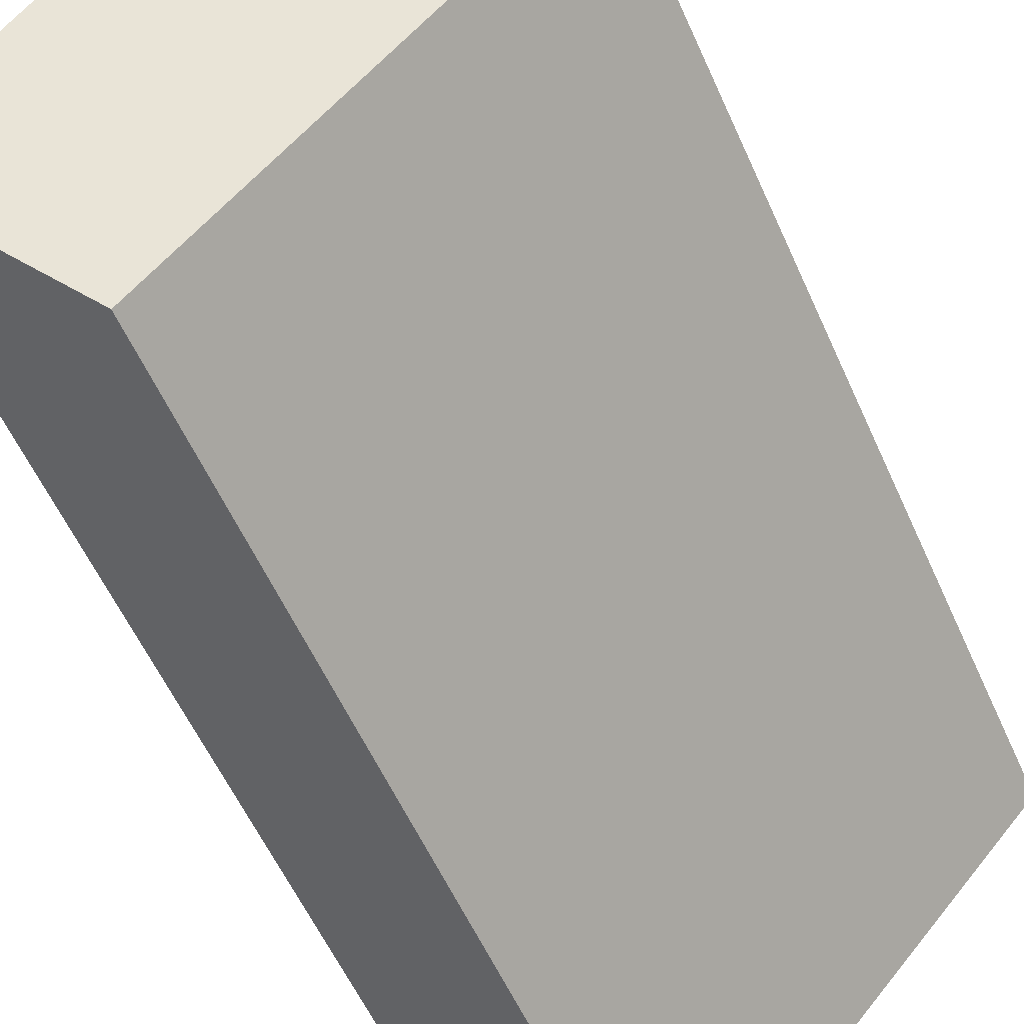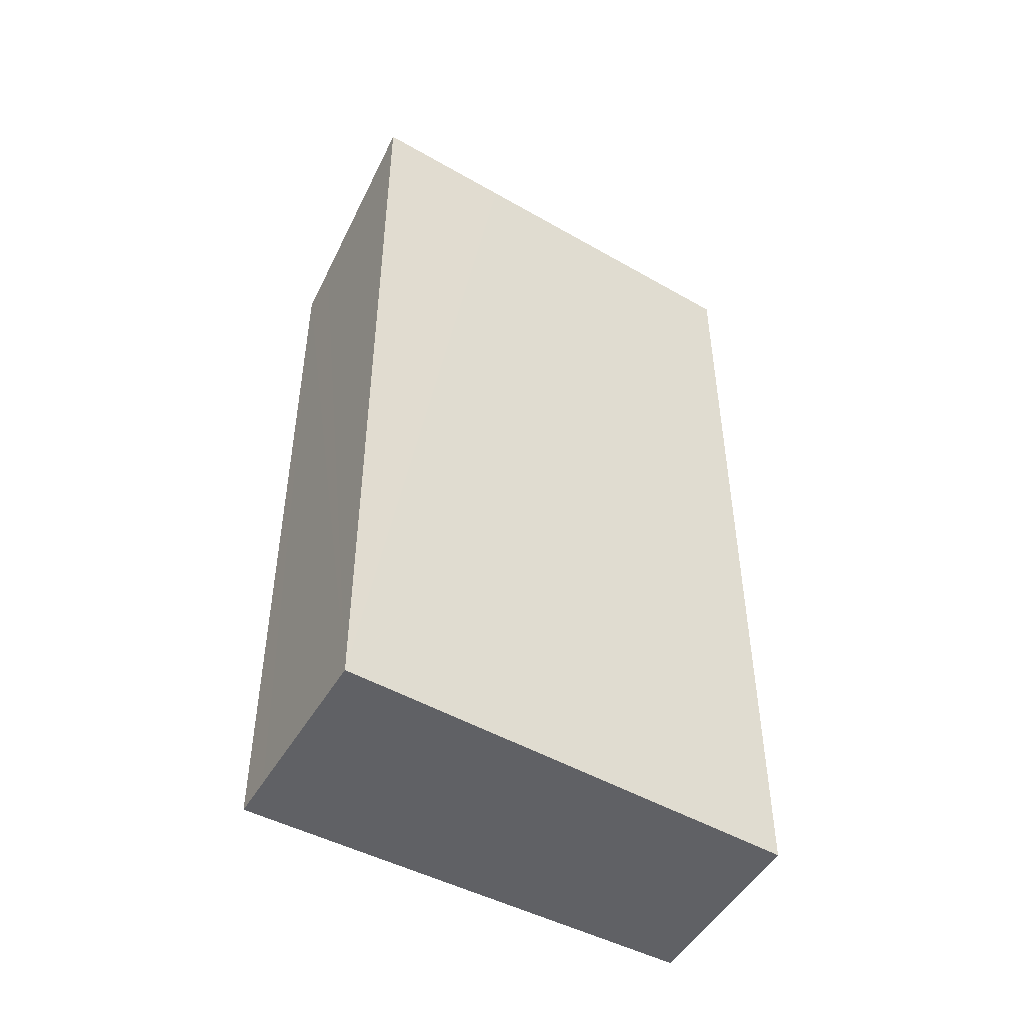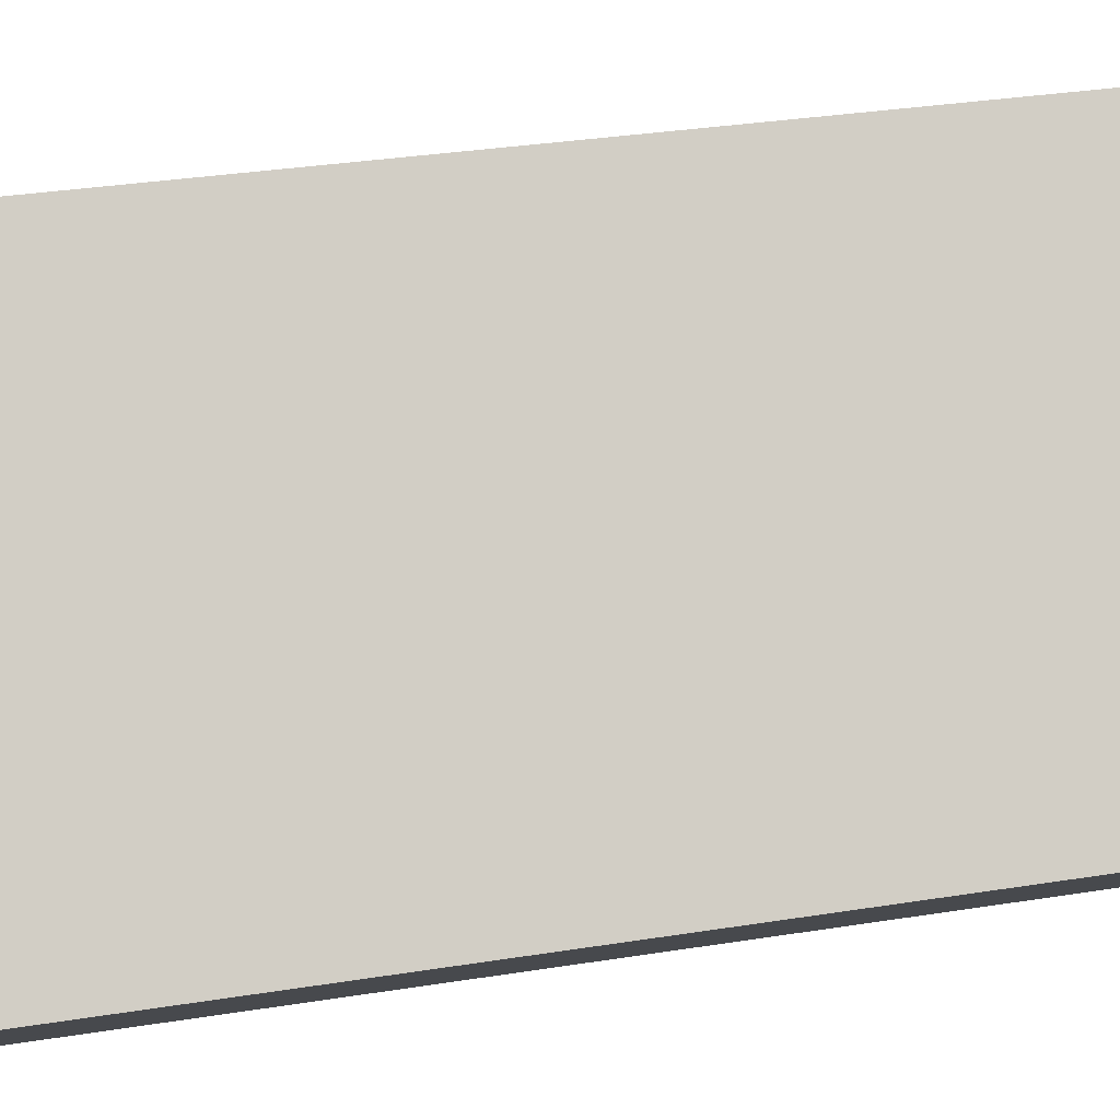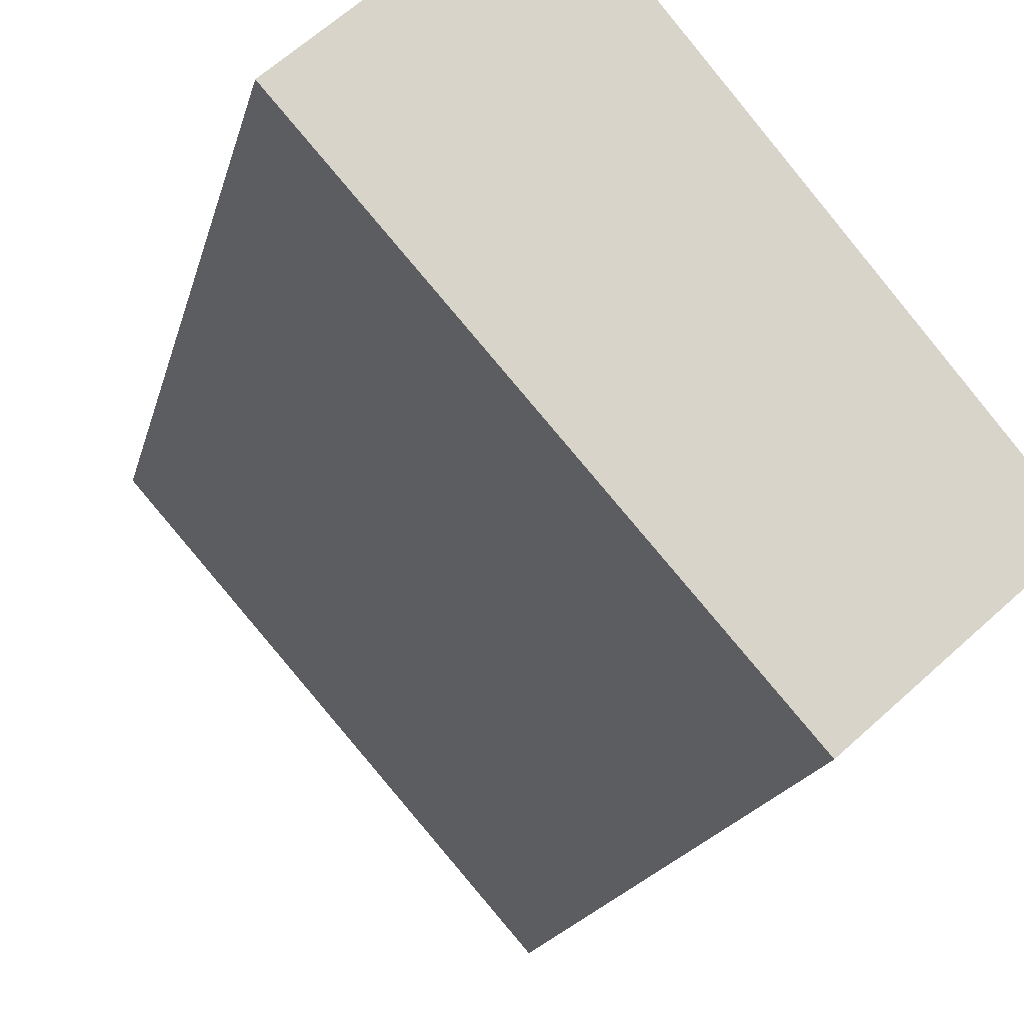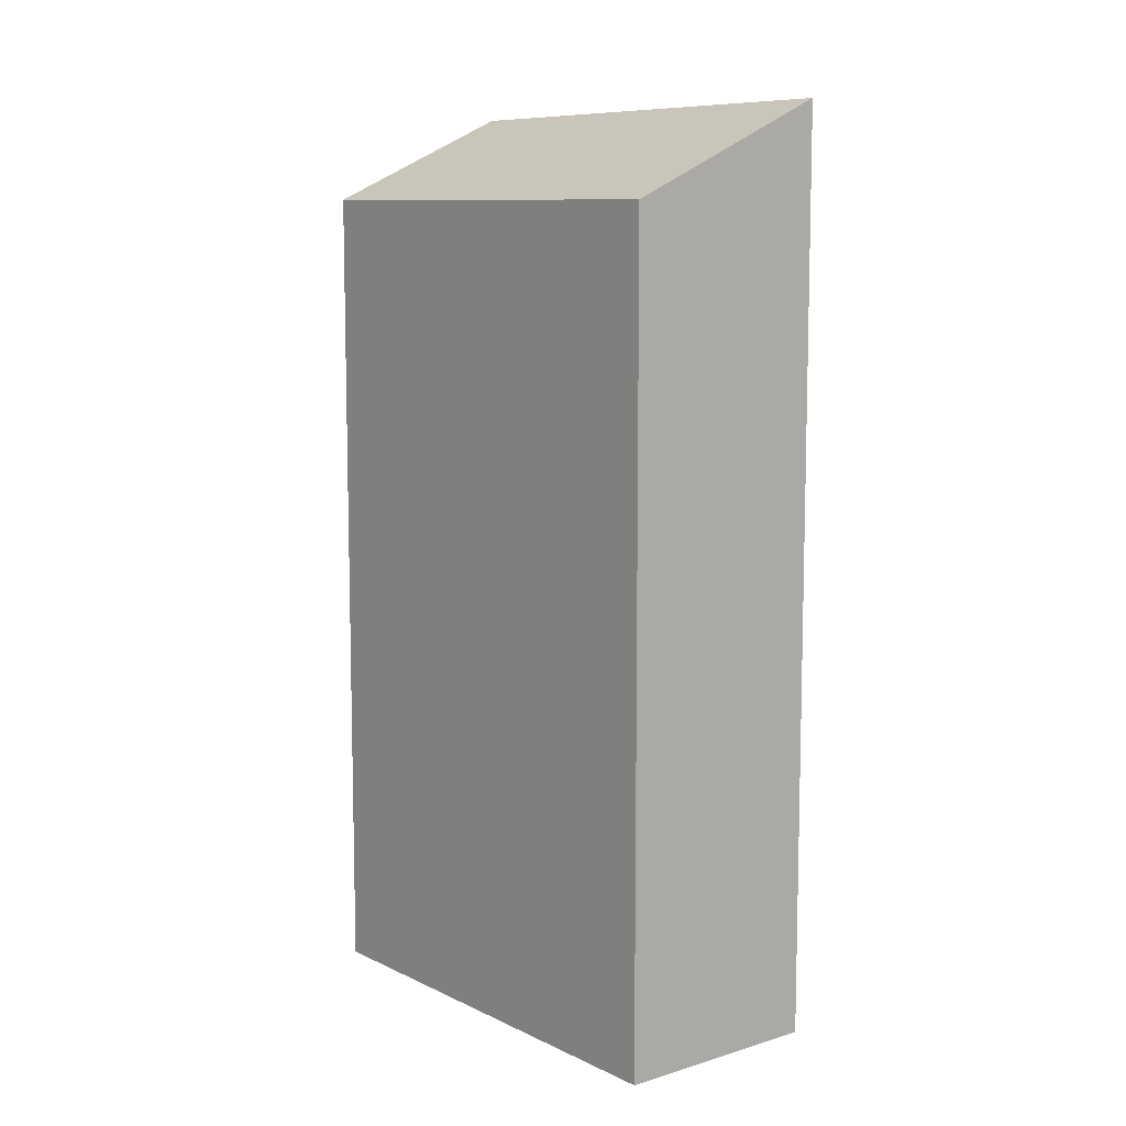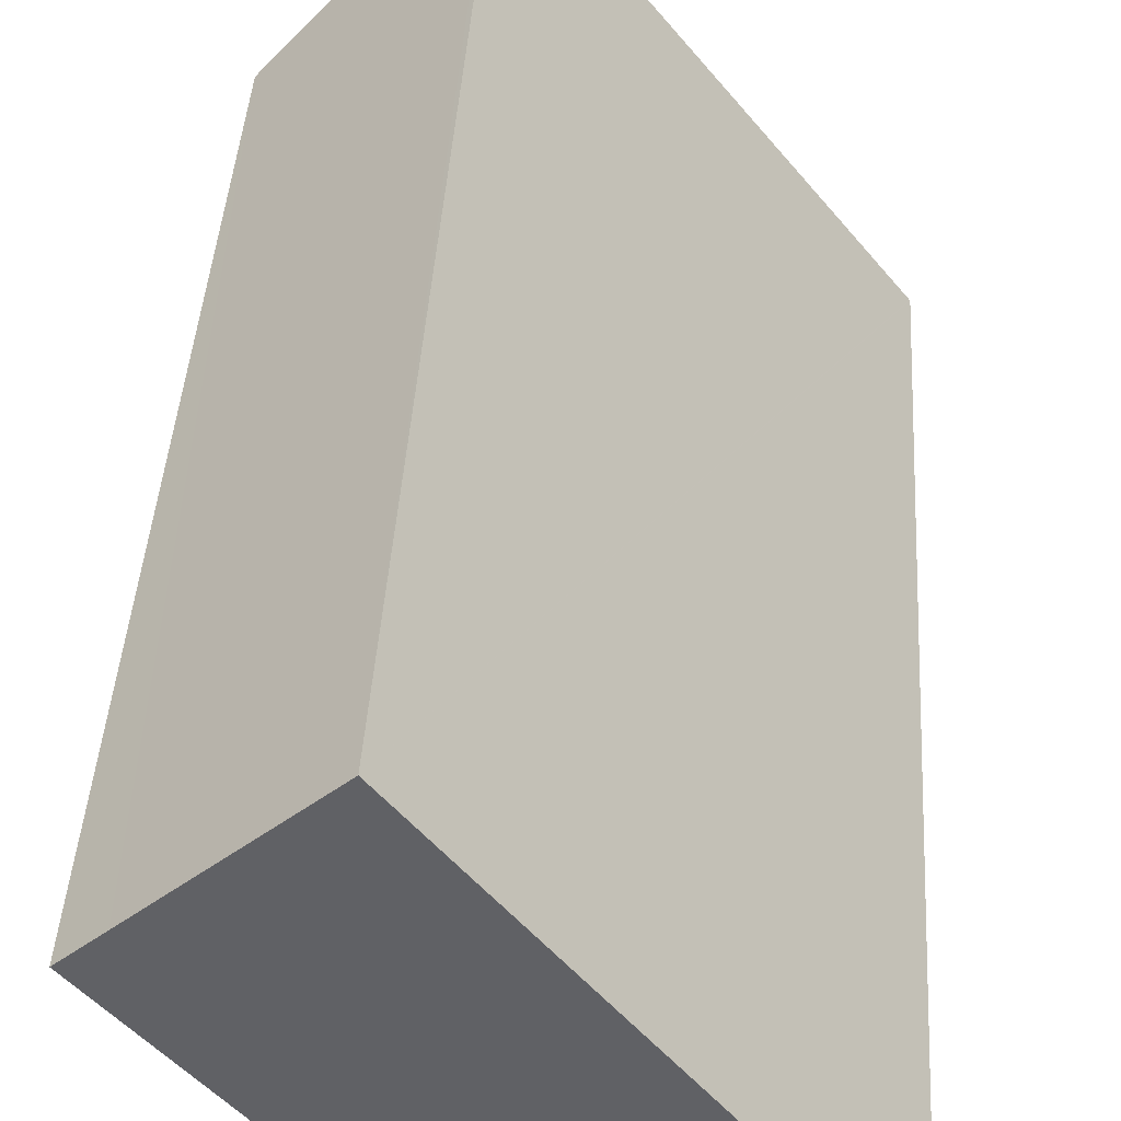
<metadata>
{"format":"obj","ext":"obj","renderer":"f3d","projection":"perspective","resolution":1024,"background":"white","views":[{"elev":-56.4,"azim":-156.3,"up":"+Z"},{"elev":-49.3,"azim":19.1,"up":"+Y"},{"elev":32.1,"azim":77.3,"up":"+Z"},{"elev":-14.8,"azim":-10.9,"up":"+Z"},{"elev":9.5,"azim":-80.0,"up":"+Y"},{"elev":40.0,"azim":3.4,"up":"+Z"}]}
</metadata>
<code>
v  6.262 16.57 -7.184
v  9.159 18.29 -4.572
v  9.168 18.29 -4.583
v  5.082 18.41 0.498
v  0.02 16.57 -0.023
v  3.212 18.46 2.822
v  3.123 18.41 2.744
v  1.181 17.27 1.038
v  0.645 16.95 0.566
v  0 16.57 1.015e-15
v  3.212 -1.728e-16 2.822
v  9.159 2.8e-16 -4.572
v  9.168 2.806e-16 -4.583
v  5.082 -3.049e-17 0.498
v  6.262 4.399e-16 -7.184
v  0 0 0
v  0.02 1.408e-18 -0.023
v  0.645 -3.466e-17 0.566
v  3.123 -1.68e-16 2.744
v  1.181 -6.356e-17 1.038
g defaultobject
f 1 2 3
f 2 1 4
f 4 1 5
f 4 5 6
f 6 5 7
f 7 5 8
f 8 5 9
f 9 5 10
f 11 4 6
f 4 11 2
f 2 11 3
f 3 11 12
f 3 12 13
f 12 11 14
f 13 1 3
f 1 13 15
f 15 5 1
f 5 15 10
f 10 15 16
f 16 15 17
f 7 11 6
f 11 7 8
f 11 8 9
f 11 9 10
f 11 10 18
f 18 10 16
f 11 18 19
f 19 18 20
f 12 15 13
f 15 12 14
f 15 14 17
f 17 14 11
f 17 11 19
f 17 19 20
f 17 20 18
f 17 18 16

</code>
